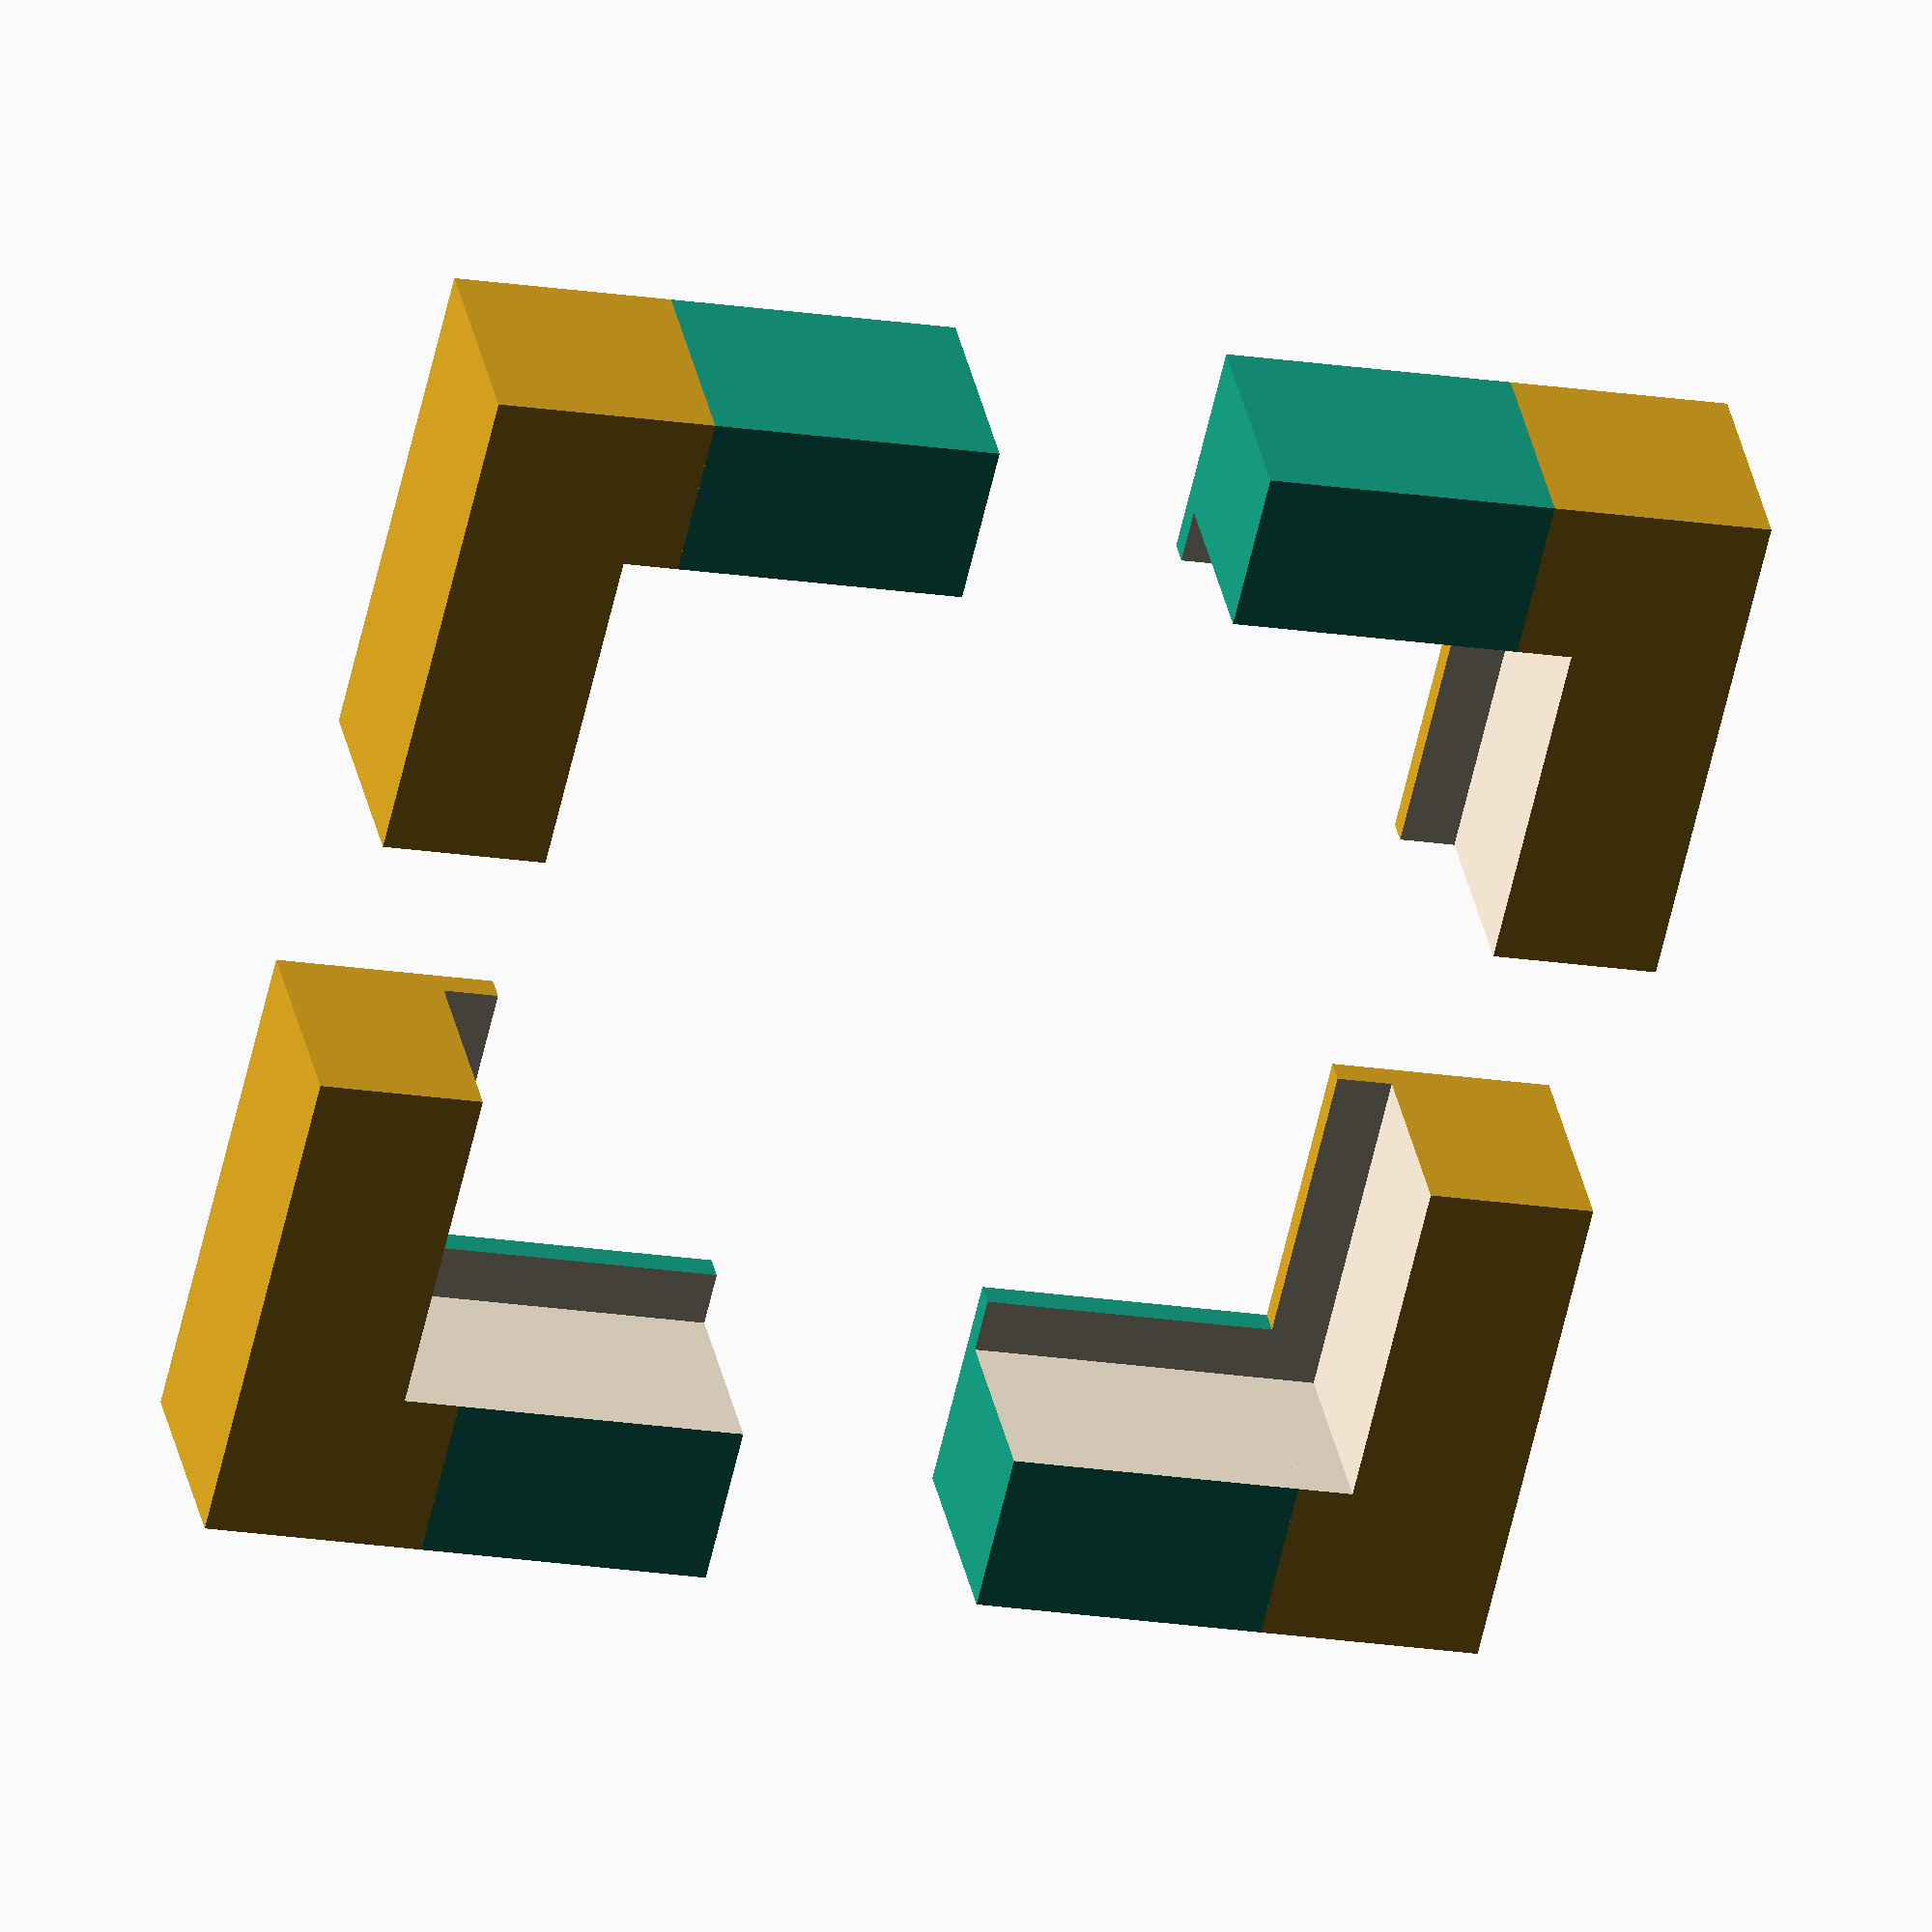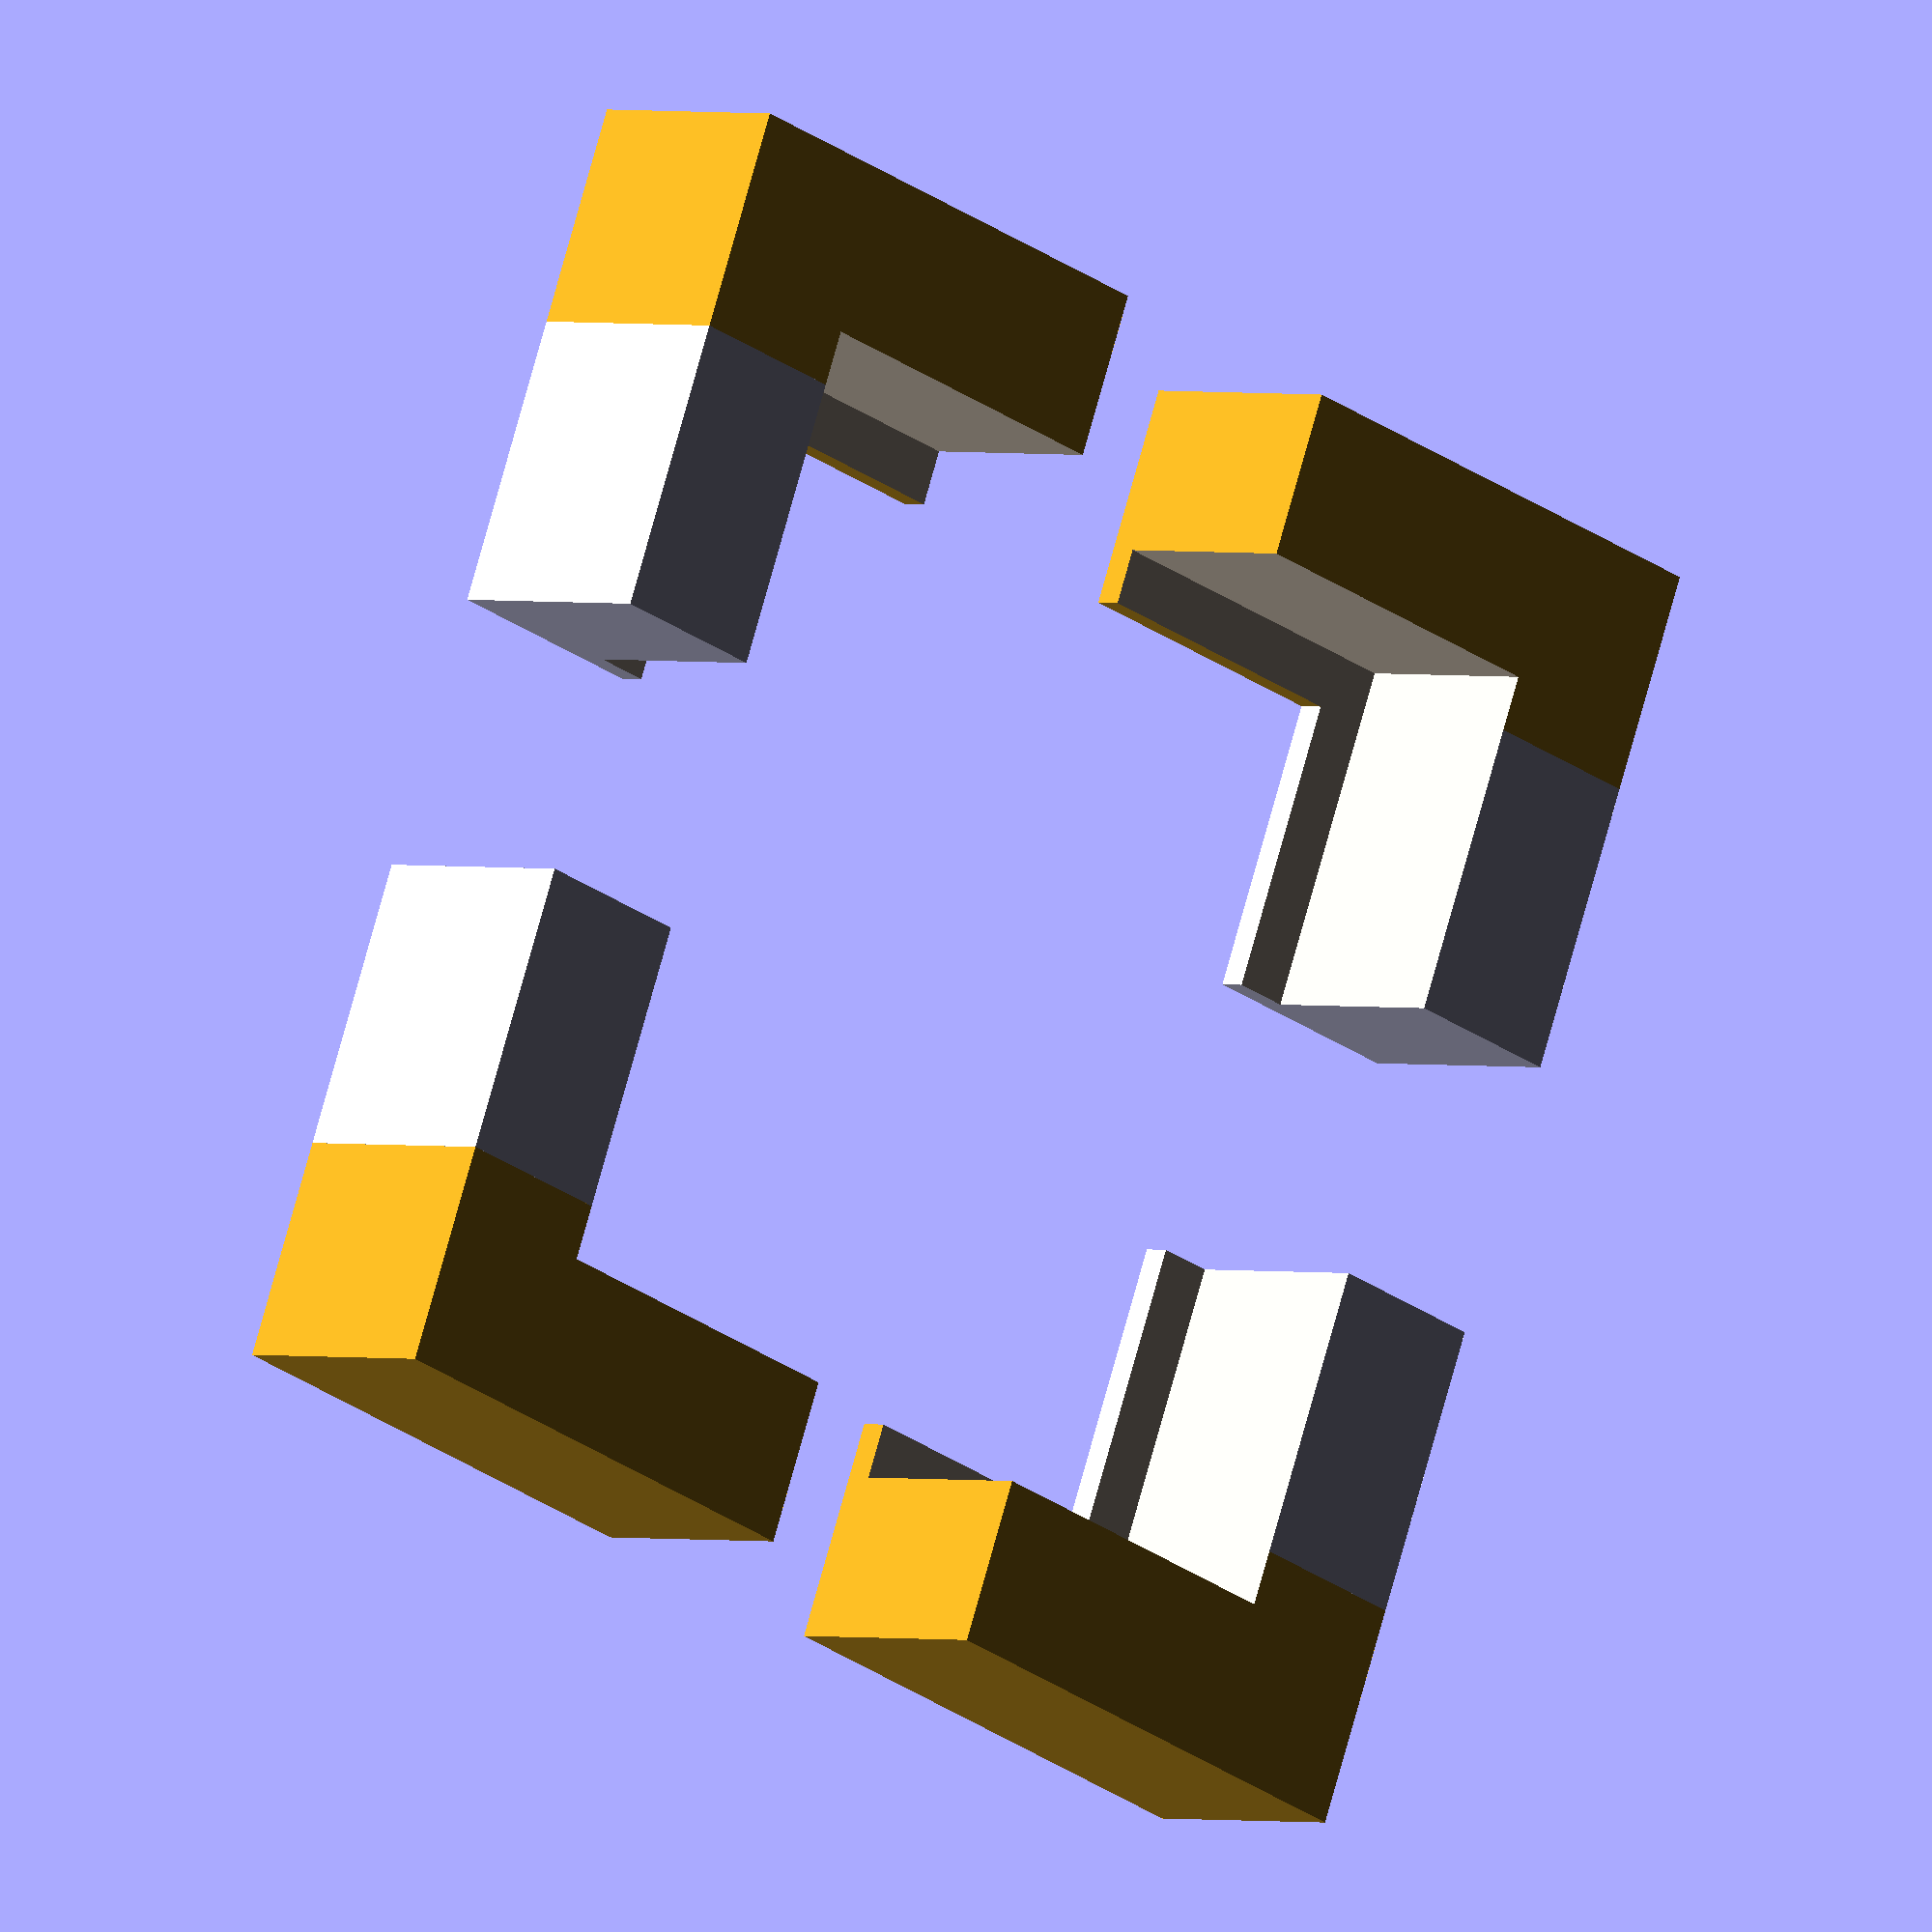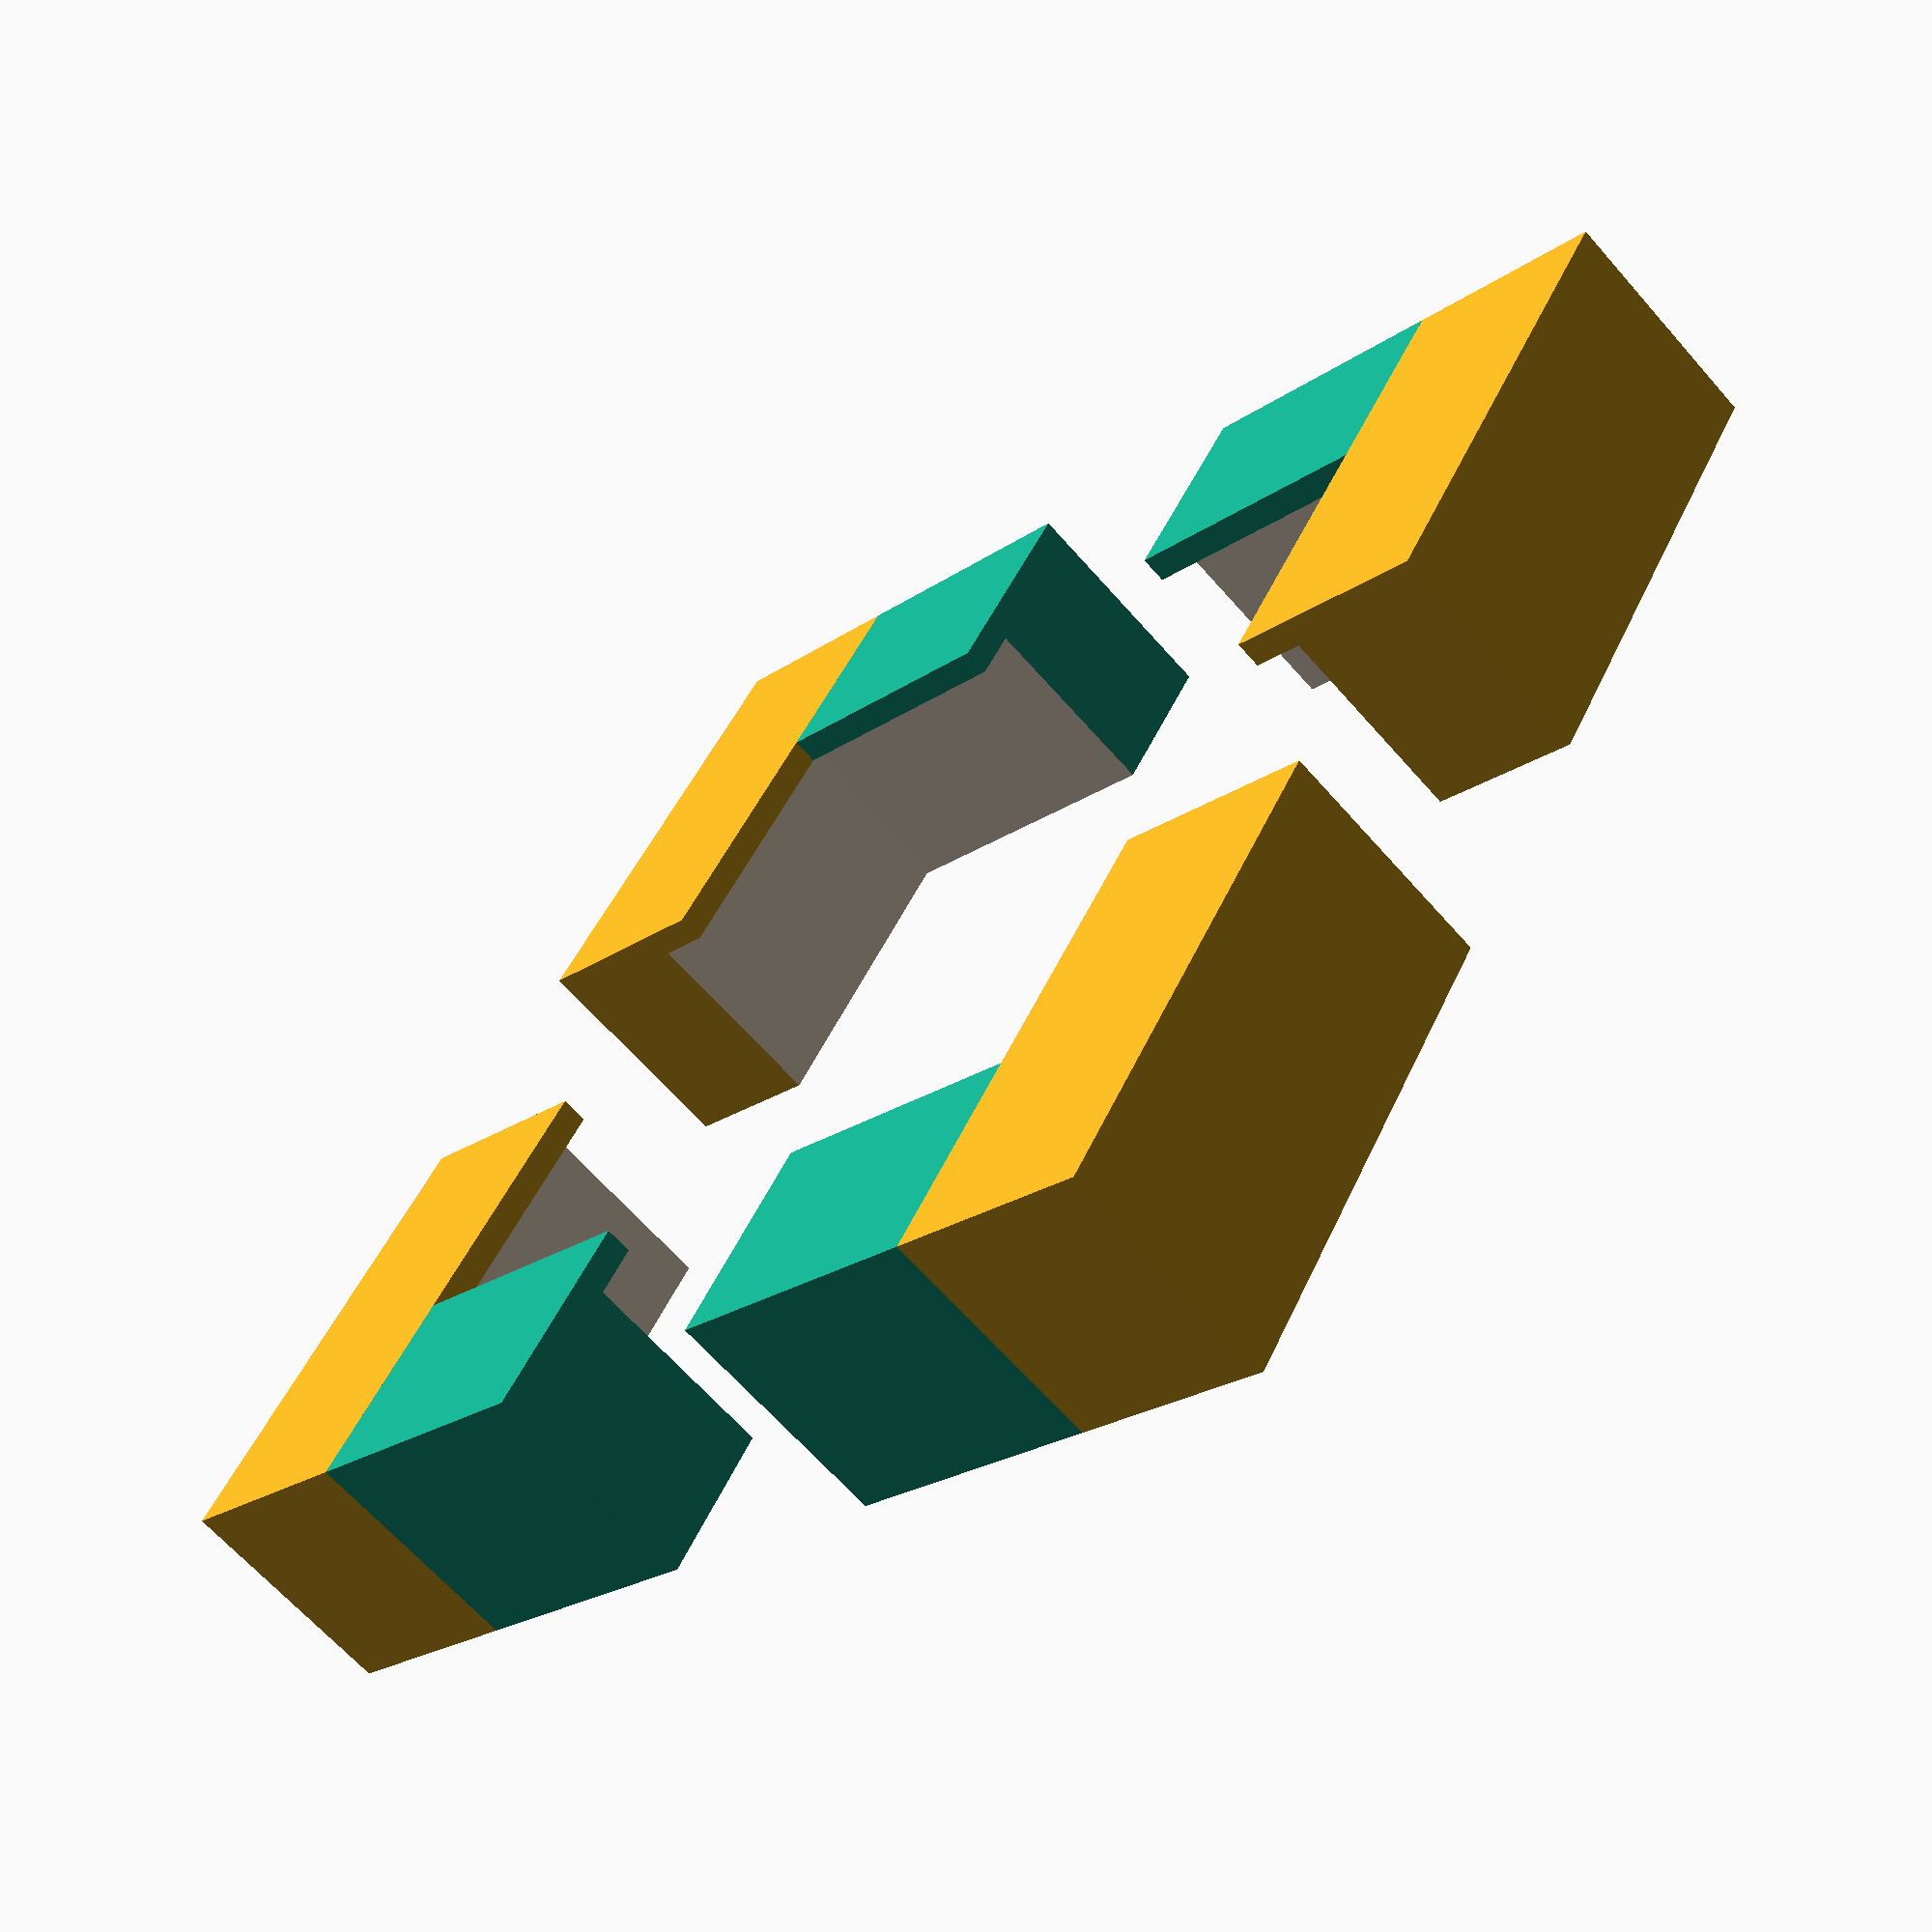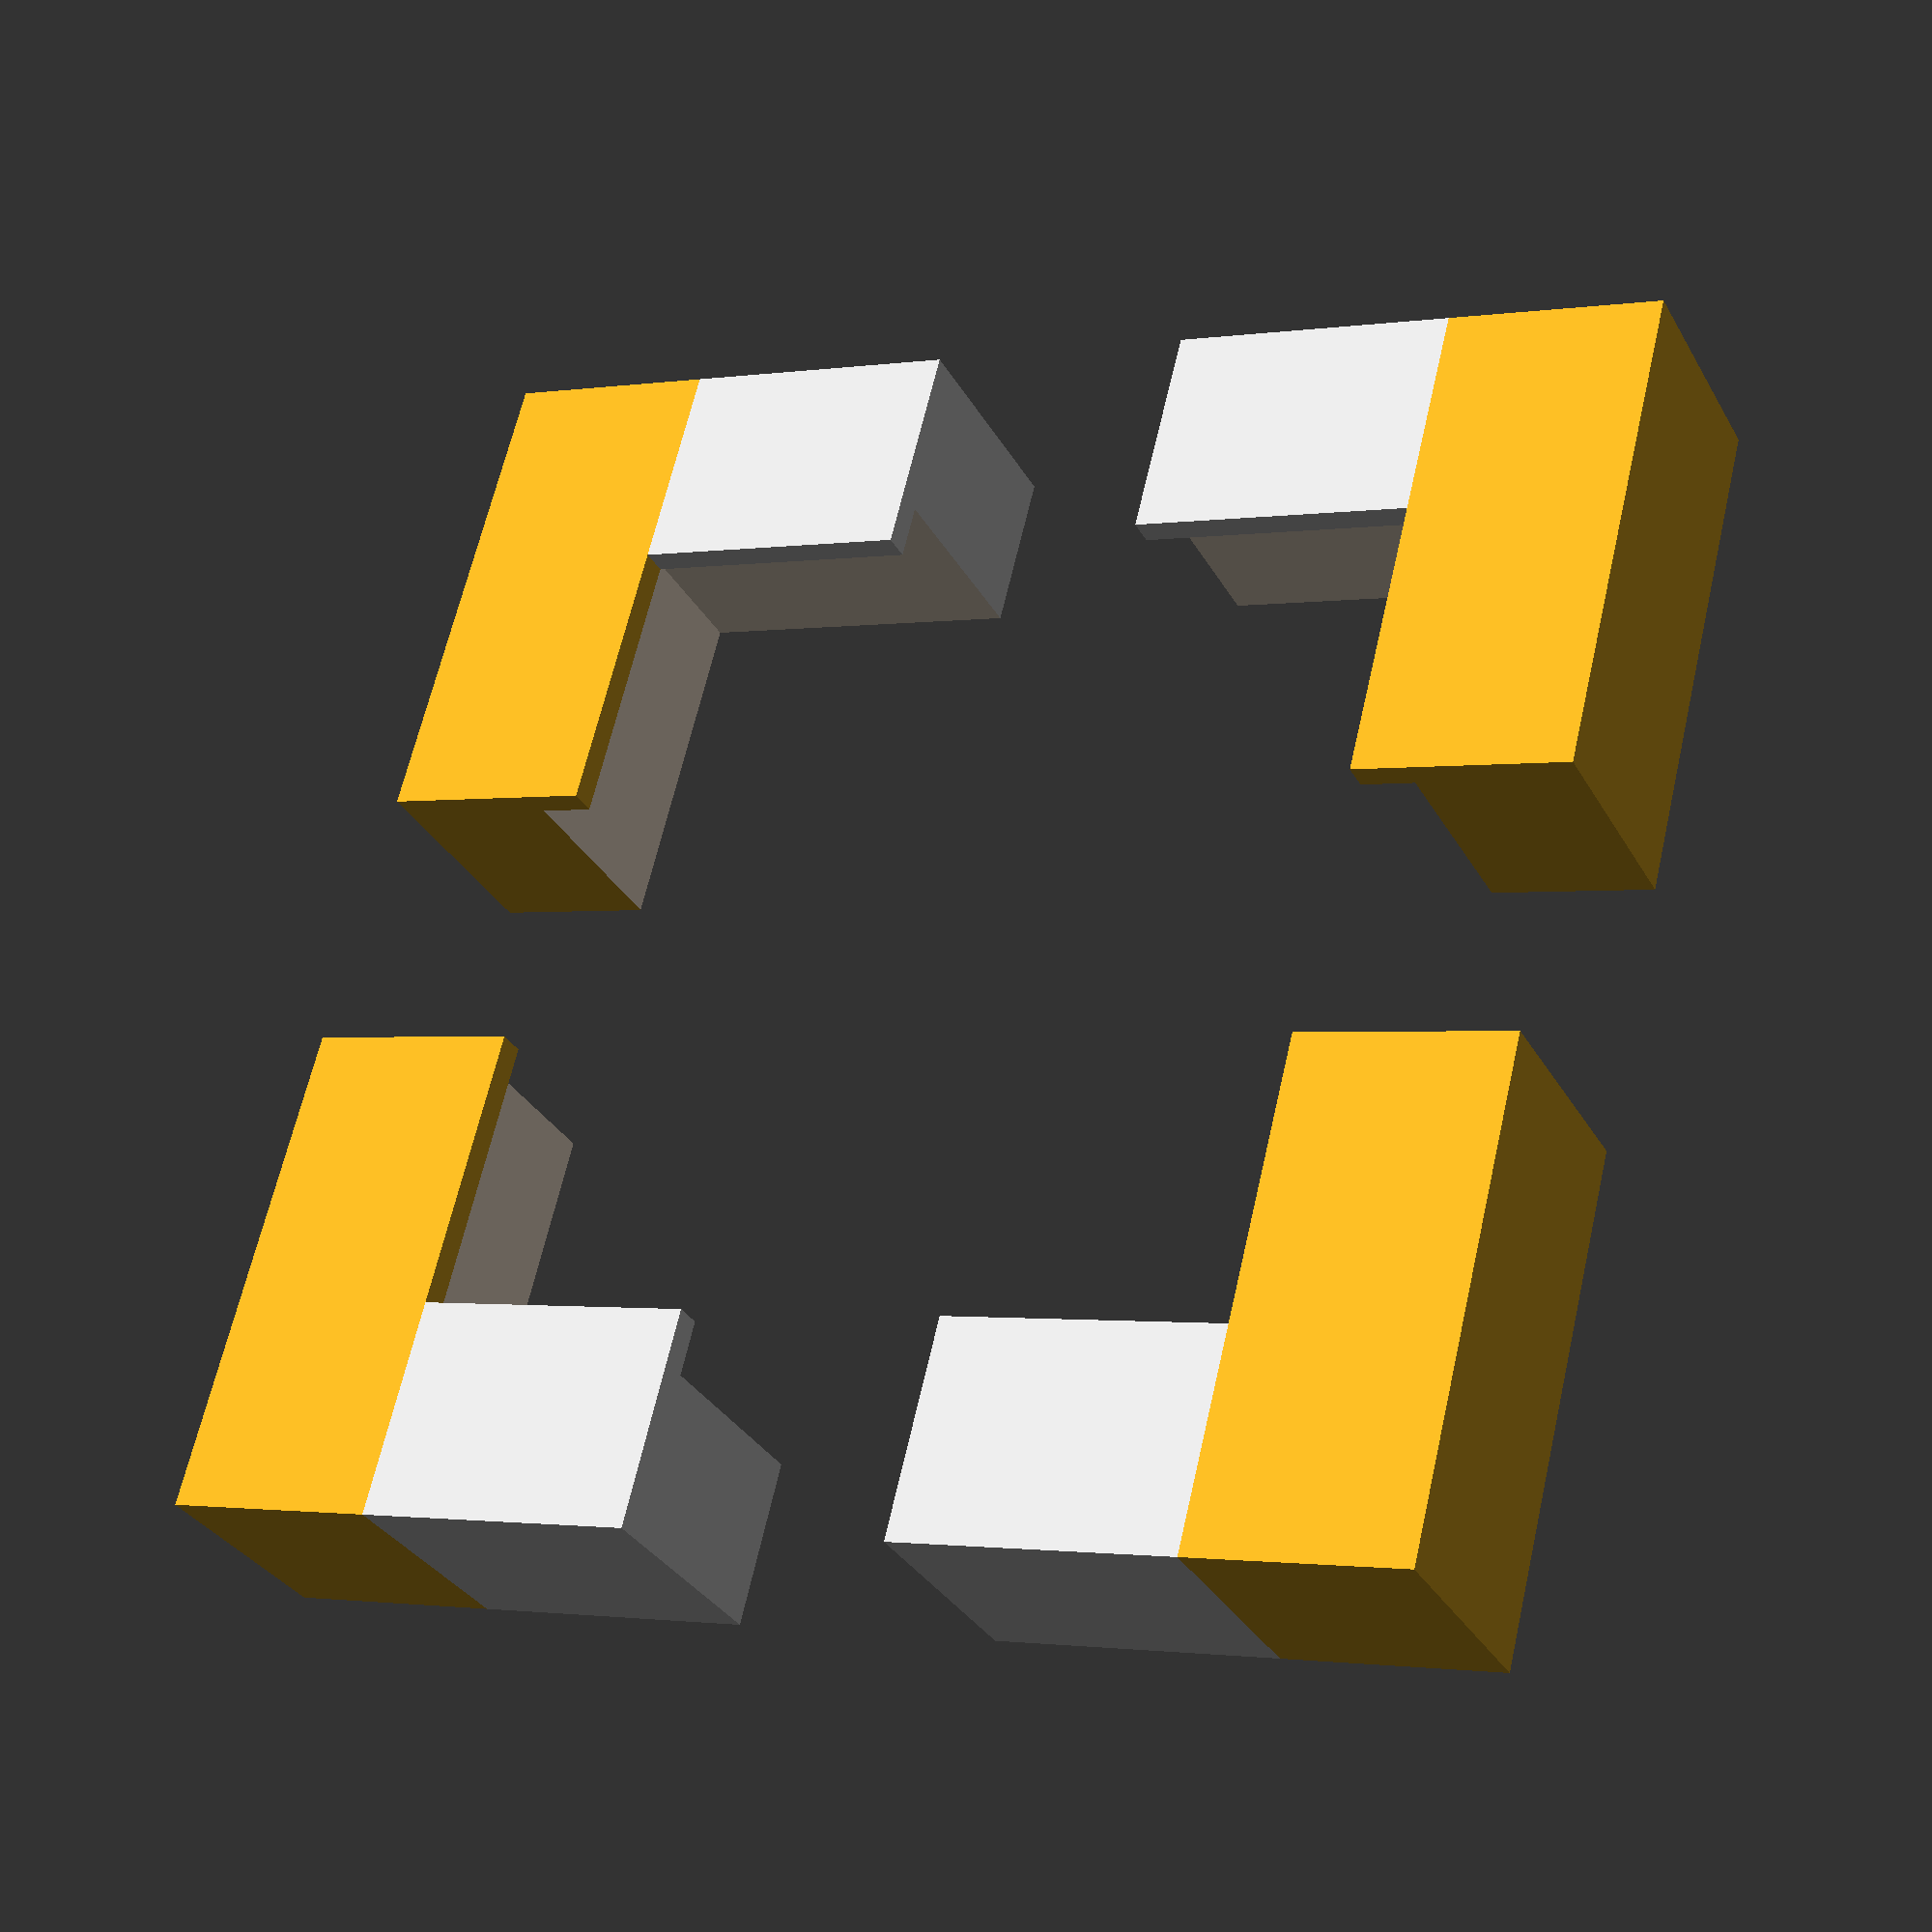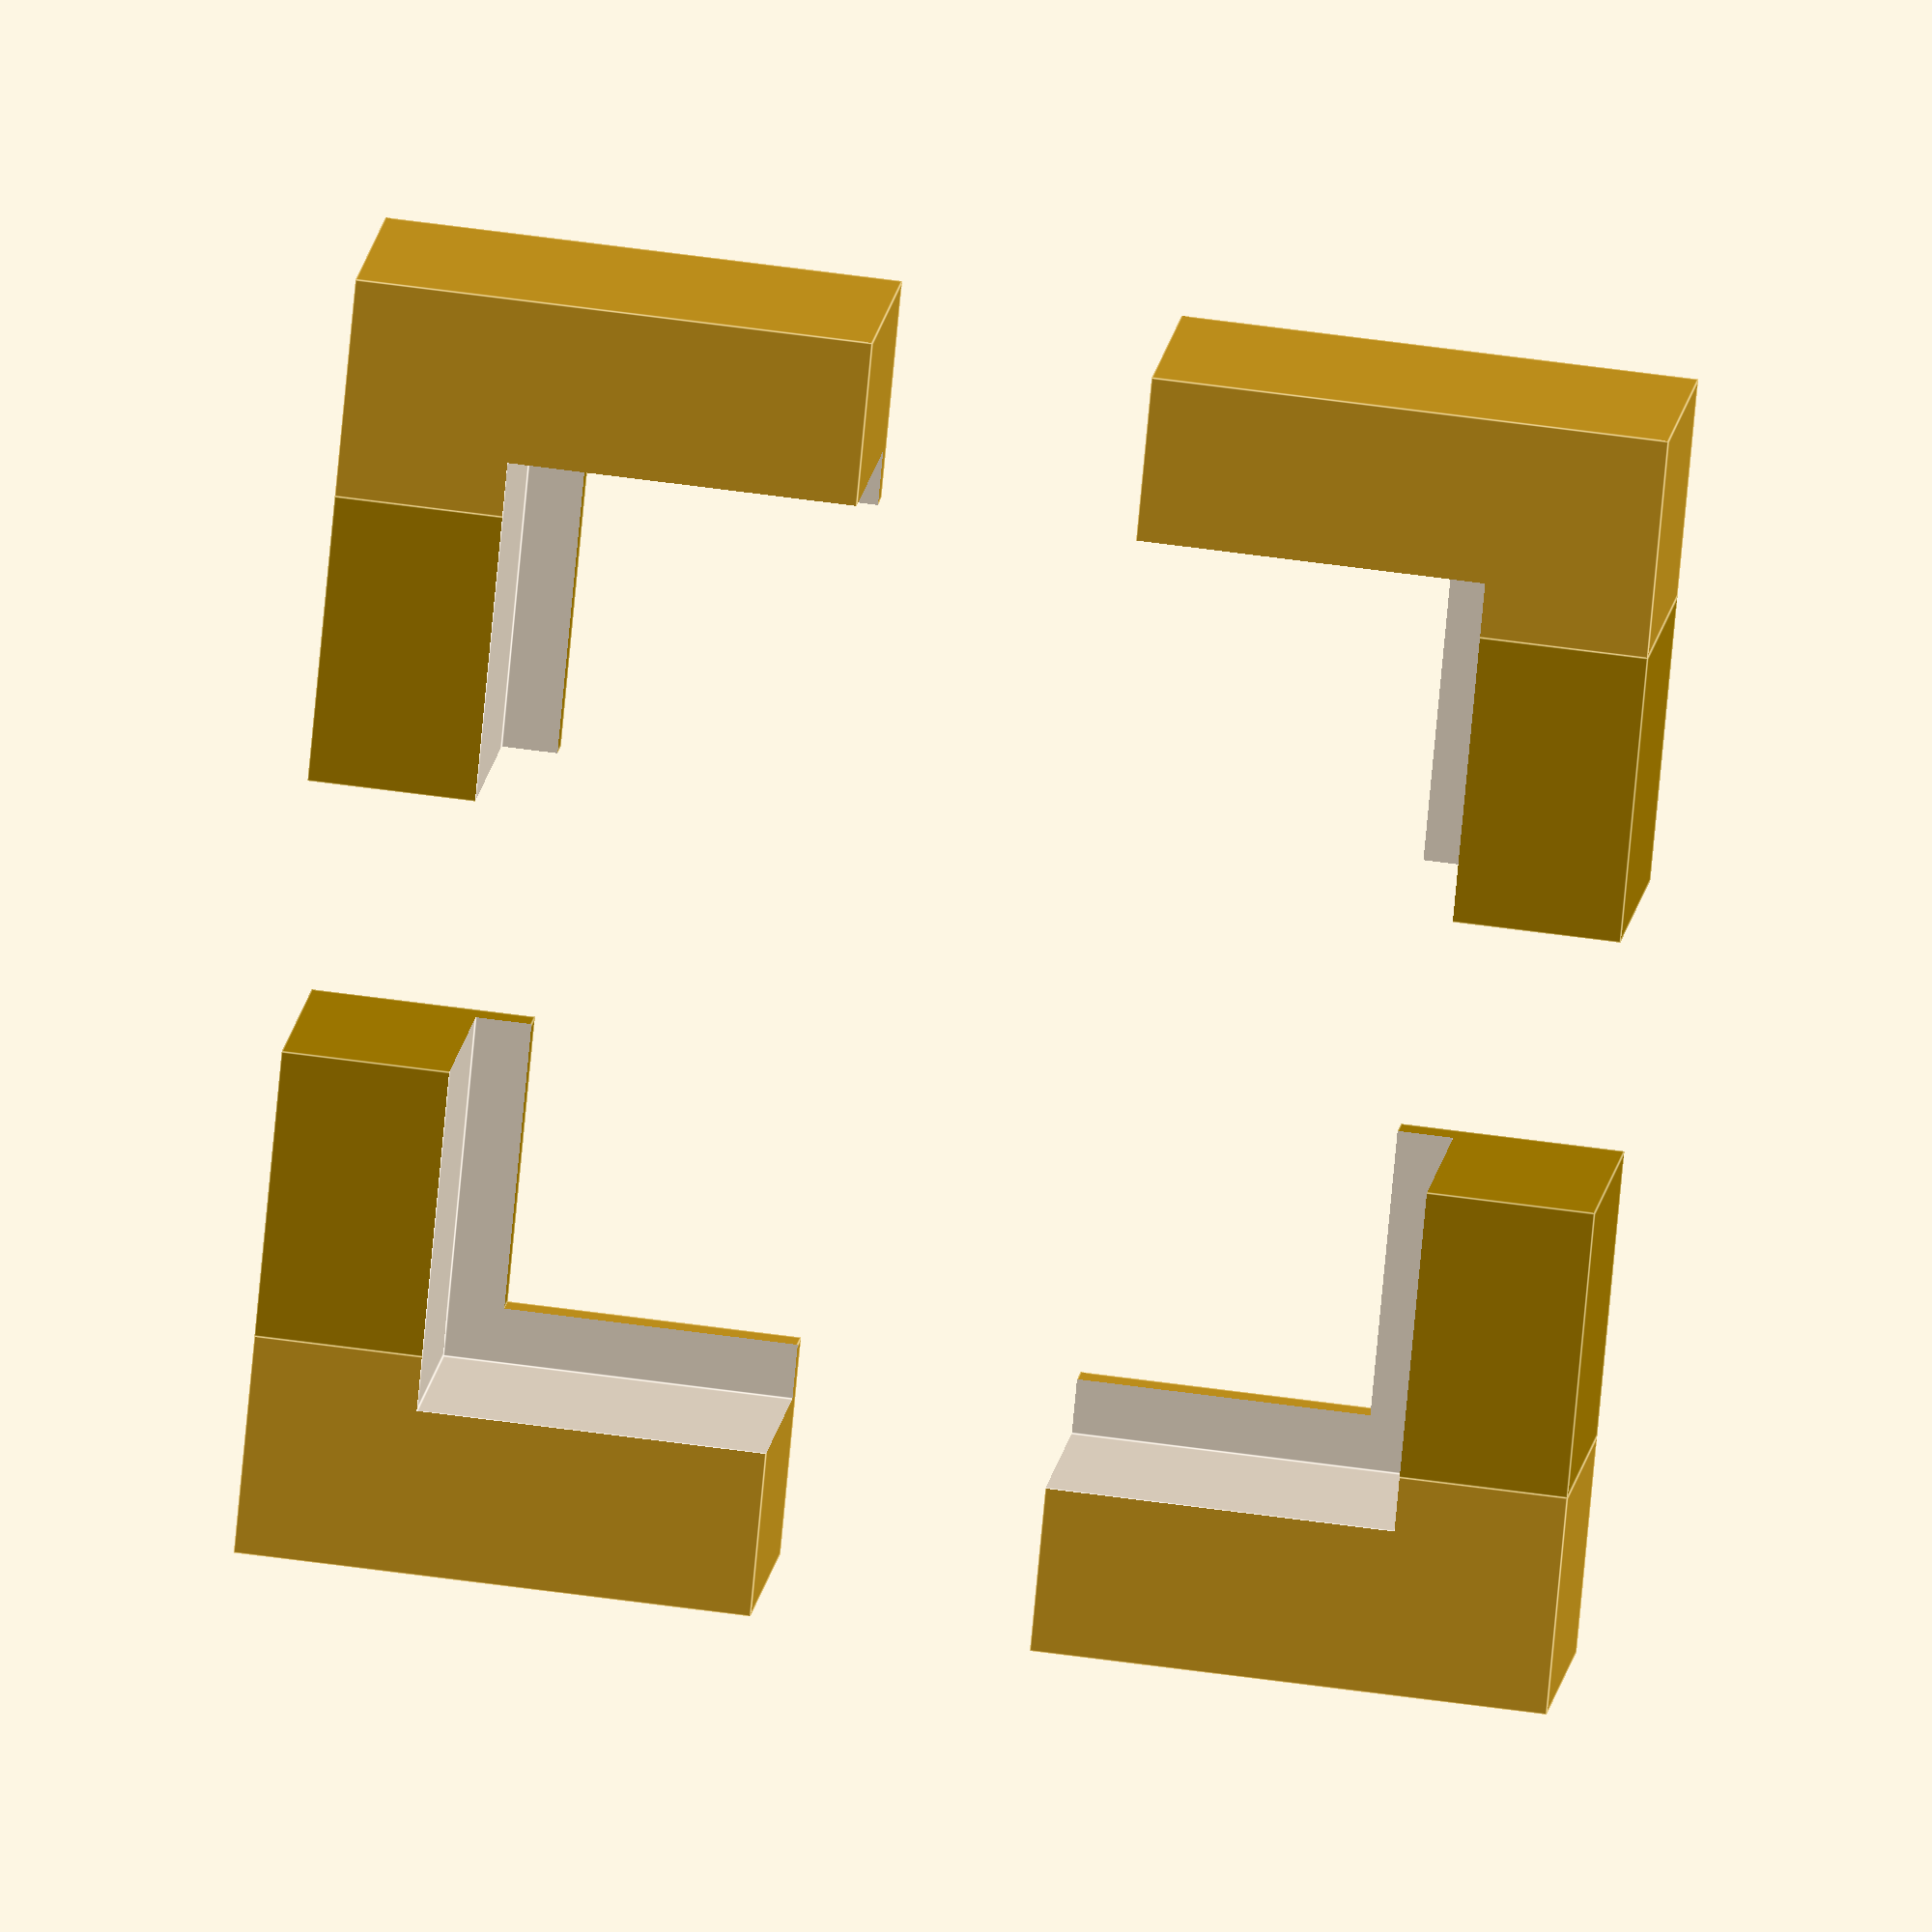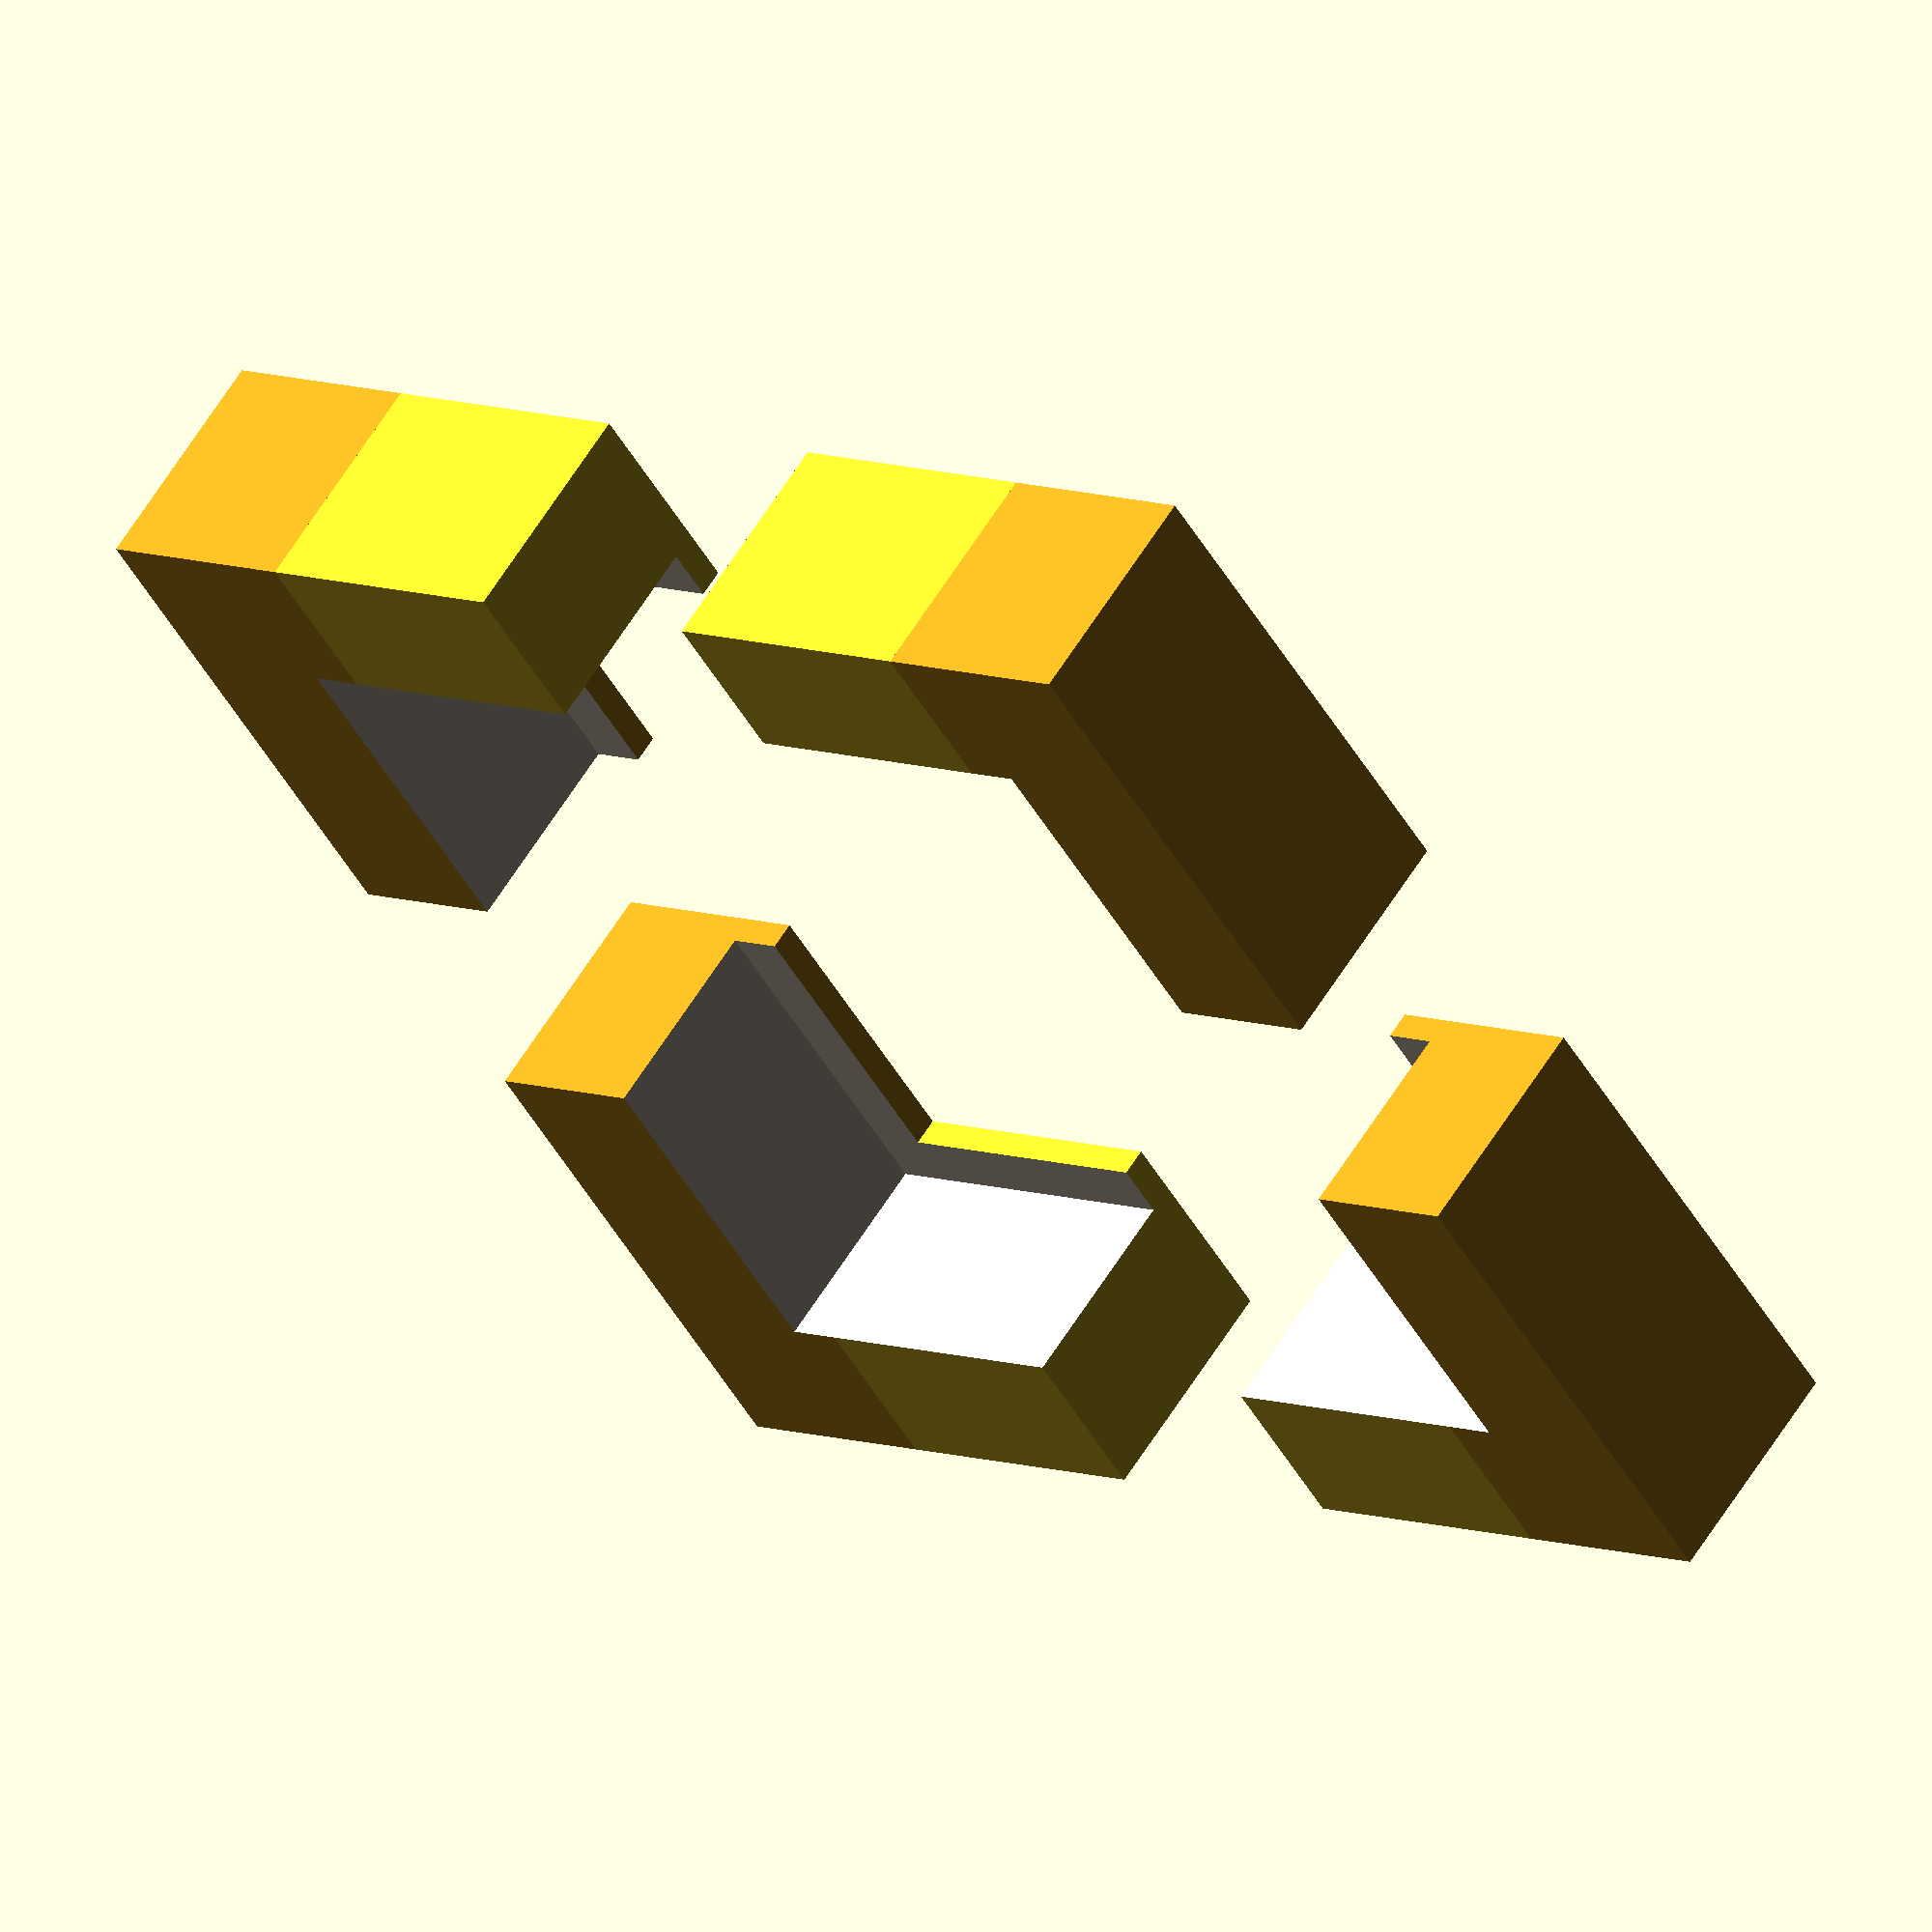
<openscad>
use <MCAD/boxes.scad>

$fa = 1;
$fs = 0.4;

/* Public Variables */
// PICTURE_SIZE = [125,180]; // 5"x7"
PICTURE_SIZE = [50,50];
FRAME_WIDTH = 16;
FRAME_DEPTH_FRONT = 2;
FRAME_DEPTH_BACK = 15;
PRINT_BED_SIZE = [250, 210, 210];


/* Private Variables */
EPSILON = 0.01;
FRAME_DEPTH = FRAME_DEPTH_FRONT + FRAME_DEPTH_BACK;
PICTURE_OVERLAP = 4;
VISIBLE_PICTURE_SIZE = [PICTURE_SIZE[0] - 2*PICTURE_OVERLAP, PICTURE_SIZE[1] - 2*PICTURE_OVERLAP];

module dove_tail(size) {
  ANGLE = 14;

  POSITION = [size.x*-0.325, size.y*0.85, 0];
  RADIUS = size.x*0.15;

  difference() {
    roundedCube([size.x, size.y, size.z], RADIUS, true, true);

    translate([POSITION.x,POSITION.y,0]) {
      rotate([0, 0, ANGLE]) {
        roundedCube([size.x*1.5, size.y, size.z+1], RADIUS, true, true);
      }
    }

    mirror([0,1,0]) {
      translate([POSITION.x,POSITION.y,0]) {
        rotate([0, 0, ANGLE]) {
          roundedCube([size.x*1.5, size.y, size.z+1], RADIUS, true, true);
        }
      }
    }

  }
}


// cube([10, 10, 10], true);
// translate([9, 0, 2.5]) {
//   dove_tail([9,9,5]);
// }

// translate([30, 0, 0]) {
//   difference() {
//   cube([20, 10, 10], true);
//   translate([-5.45-EPSILON, 0, 2.45+EPSILON]) {

//     dove_tail([9.1,9.1,5.1]);

//   }
//   }
// }

module corner(index = 0, sideIndex = 0) {
  DOVETAIL_SIZE = [9,9,FRAME_DEPTH*0.75];
  color("Goldenrod")
  cube([(VISIBLE_PICTURE_SIZE.x/2) + FRAME_WIDTH, FRAME_WIDTH, FRAME_DEPTH], true);

  // join
  sign = sideIndex == 0 ? 1 : -1;
  echo(sign*5*index)
  translate([((VISIBLE_PICTURE_SIZE.x+FRAME_WIDTH*2)/-4) + DOVETAIL_SIZE.x/2 - DOVETAIL_SIZE.x*index, ((FRAME_WIDTH-PICTURE_OVERLAP)/2) -(FRAME_WIDTH/2), ((DOVETAIL_SIZE.z/2) + (FRAME_DEPTH/-2)) + (sideIndex*FRAME_DEPTH*0.25) + sign*(FRAME_DEPTH*0.25)*index]) {
    rotate([0, 180*index, 0]) {
      if (index == 0) {
        color("Red")
        dove_tail([DOVETAIL_SIZE.x + 0.1, DOVETAIL_SIZE.y + 0.1, DOVETAIL_SIZE.z + 0.1]);
      } else {
        color("Blue")
        dove_tail(DOVETAIL_SIZE);
      }        
    }
  }

  translate([VISIBLE_PICTURE_SIZE.x/4,VISIBLE_PICTURE_SIZE.y/4 + FRAME_WIDTH/2, 0]) {
    cube([FRAME_WIDTH, (VISIBLE_PICTURE_SIZE.y/2), FRAME_DEPTH], true);
  }
}

module picure_inset(padding = 0) {
  color("AntiqueWhite")

  translate([-VISIBLE_PICTURE_SIZE.x/4 - FRAME_WIDTH/2 - padding/2, VISIBLE_PICTURE_SIZE.y/2 + FRAME_WIDTH/2 + padding/2, (FRAME_DEPTH_BACK/2) + (FRAME_DEPTH/2) - FRAME_DEPTH_BACK + EPSILON]) {
    cube([PICTURE_SIZE.x + padding, PICTURE_SIZE.y + padding, FRAME_DEPTH_BACK + EPSILON], true);
  }
}

module main() {
  GAP = 20;

  difference() {
    union() {
      for (i = [0:1]) {
        translate([(((VISIBLE_PICTURE_SIZE.x+FRAME_WIDTH*2)/-2) - GAP) * i, 0, 0]) {
          rotate([0, i*180, 0]) {
            corner(i, 1);
          }
        }
      }

      for (i = [0:1]) {
        translate([(((VISIBLE_PICTURE_SIZE.x+FRAME_WIDTH*2)/-2) - GAP) * i, VISIBLE_PICTURE_SIZE.y + FRAME_WIDTH + GAP, 0]) {
          rotate([180, i*180, 0]) {
            corner(i, 0);
          }
        }
      }
    }
    picure_inset(GAP);
  }
}

main();
</openscad>
<views>
elev=147.7 azim=283.0 roll=190.6 proj=o view=wireframe
elev=178.7 azim=21.3 roll=222.7 proj=o view=solid
elev=65.1 azim=58.6 roll=221.2 proj=p view=wireframe
elev=212.1 azim=75.8 roll=334.8 proj=p view=wireframe
elev=344.8 azim=185.3 roll=7.2 proj=o view=edges
elev=299.1 azim=235.5 roll=31.6 proj=o view=solid
</views>
